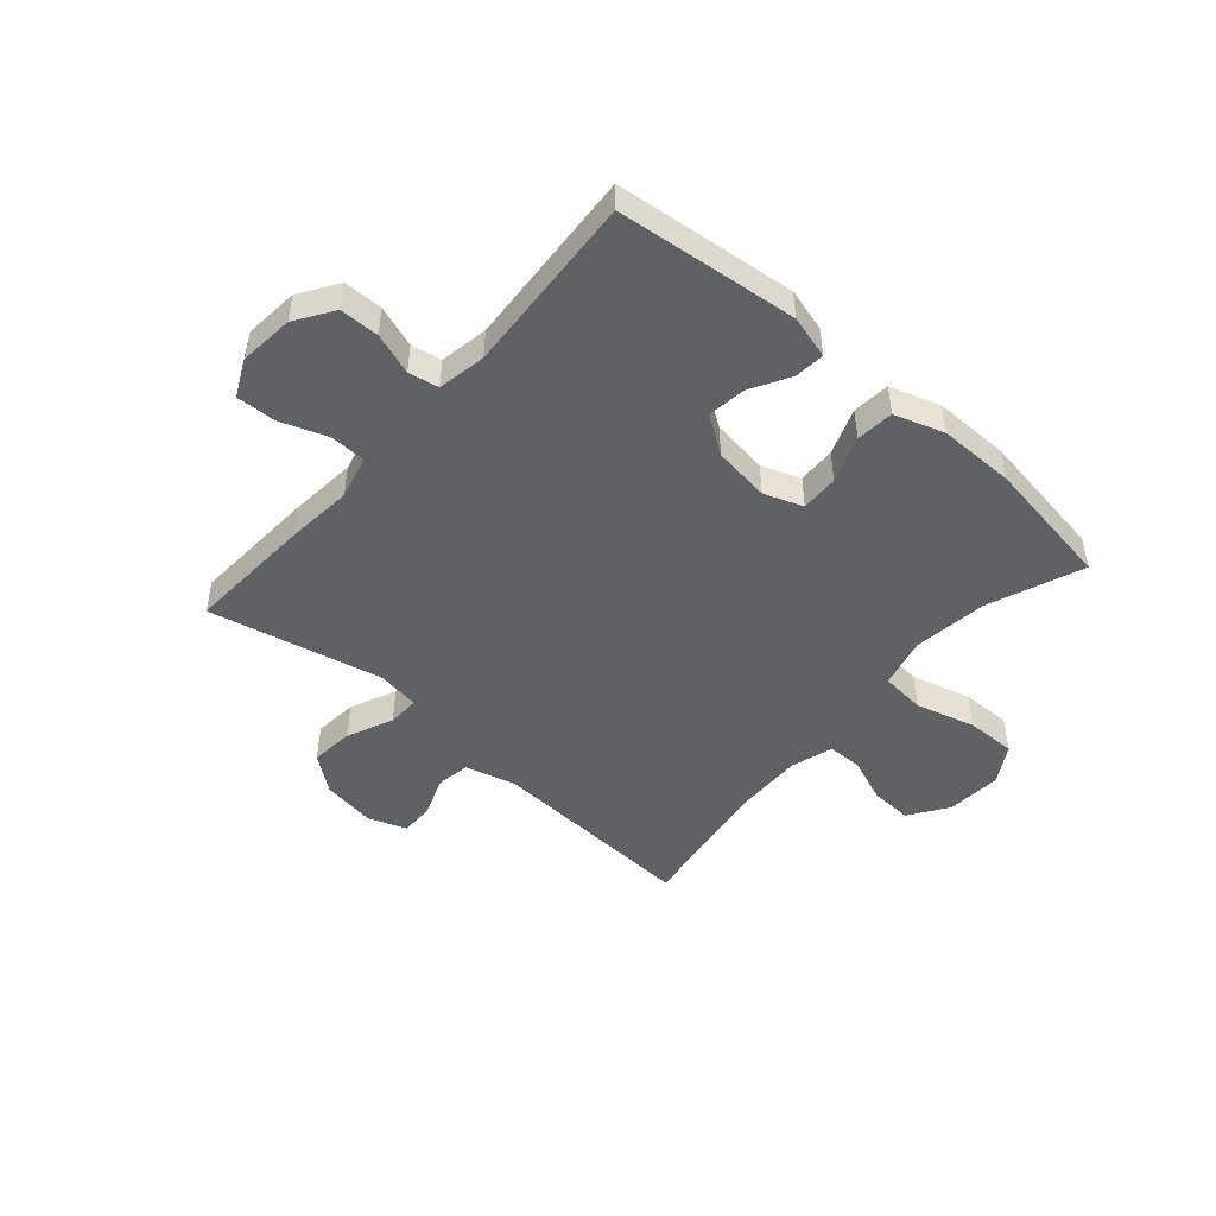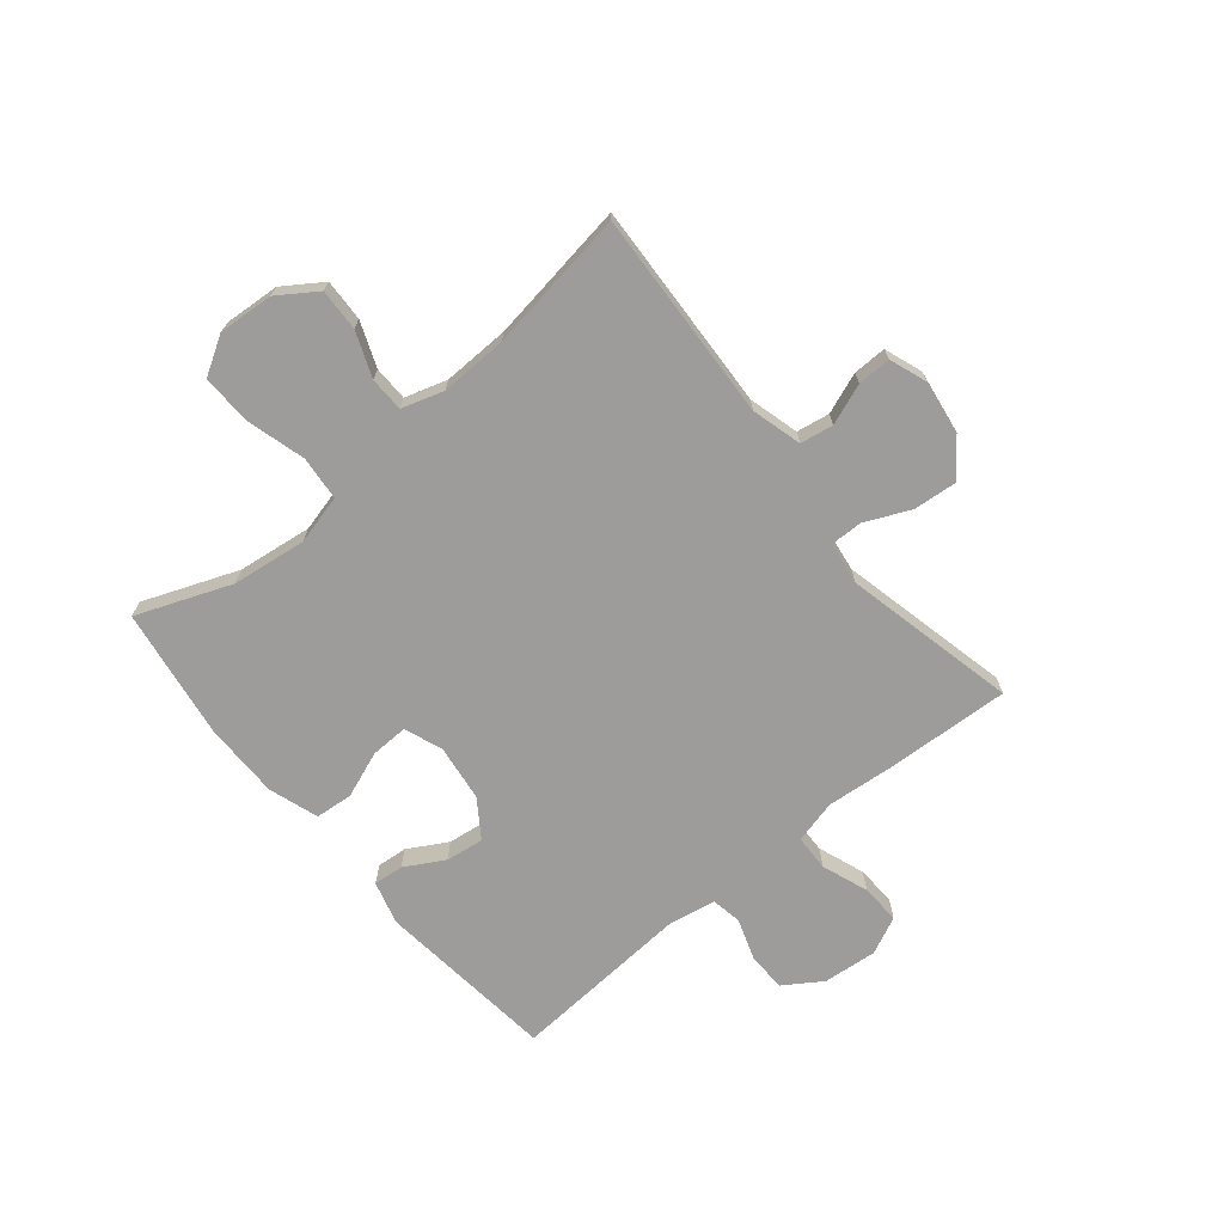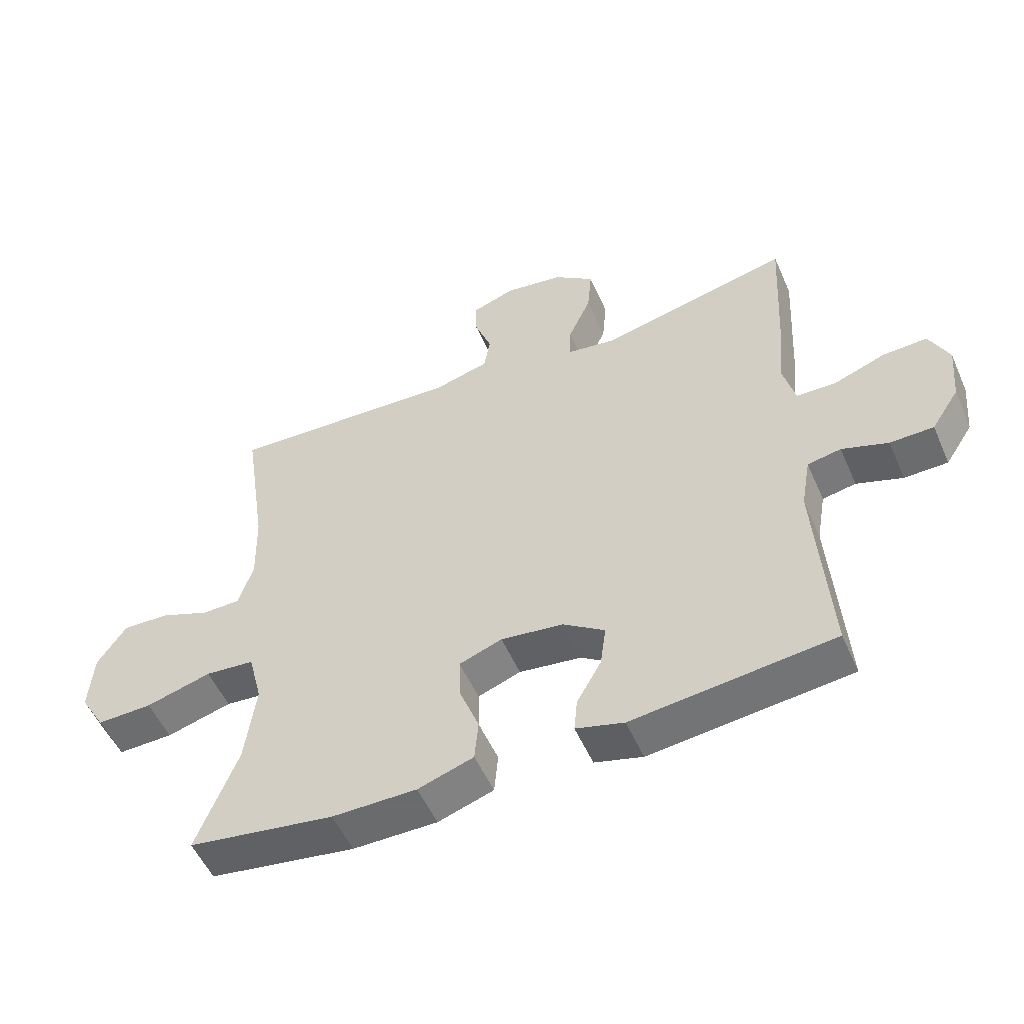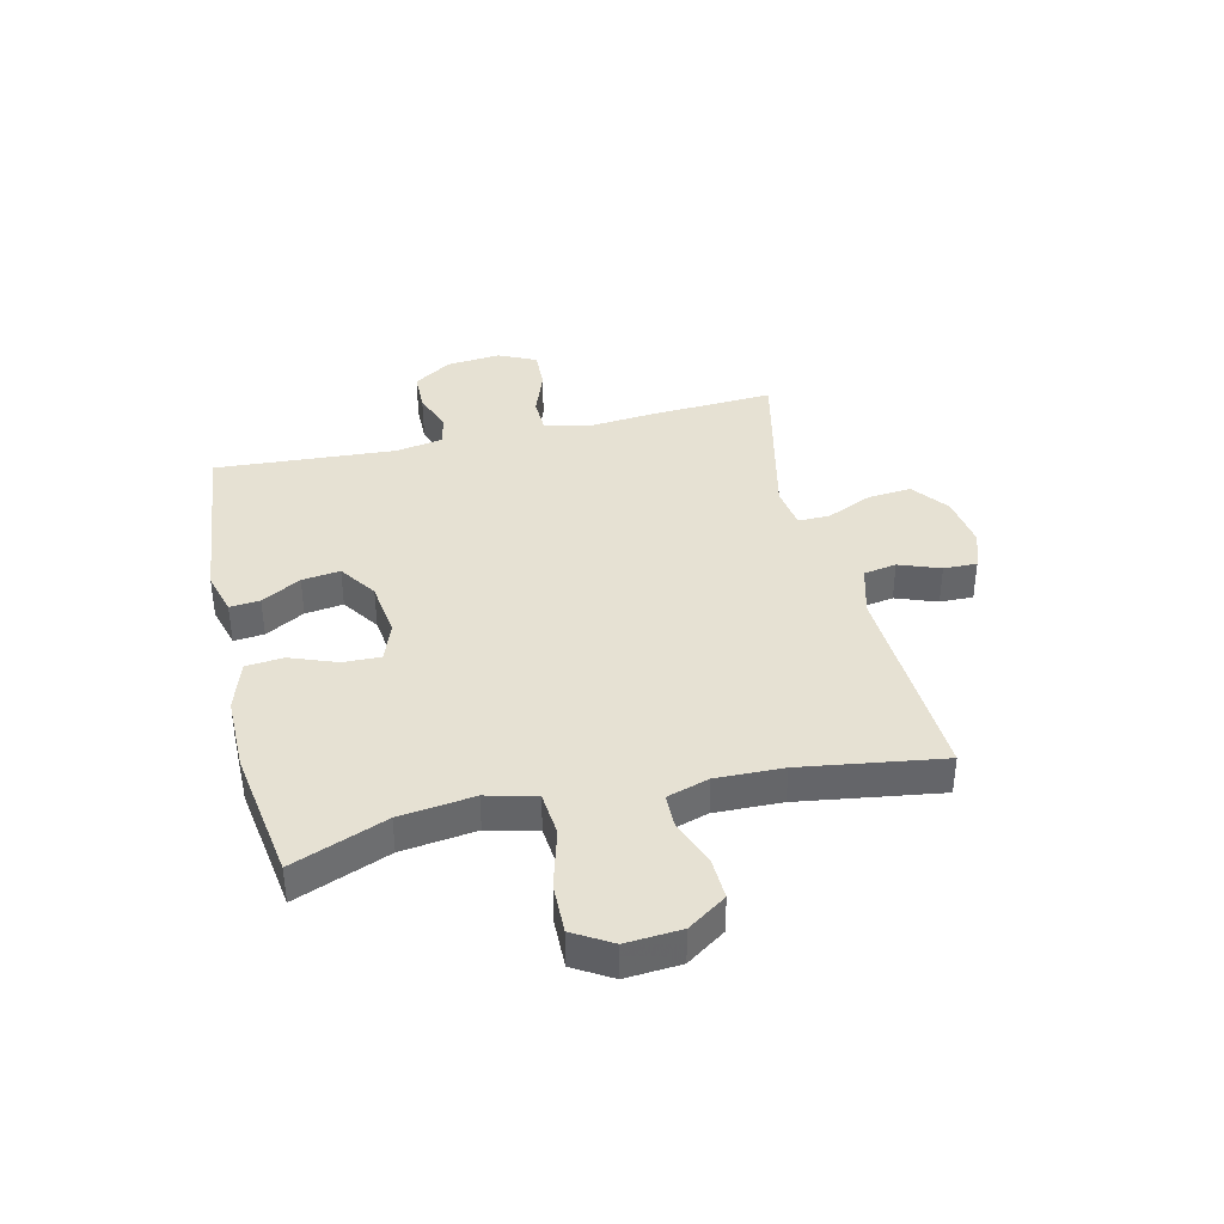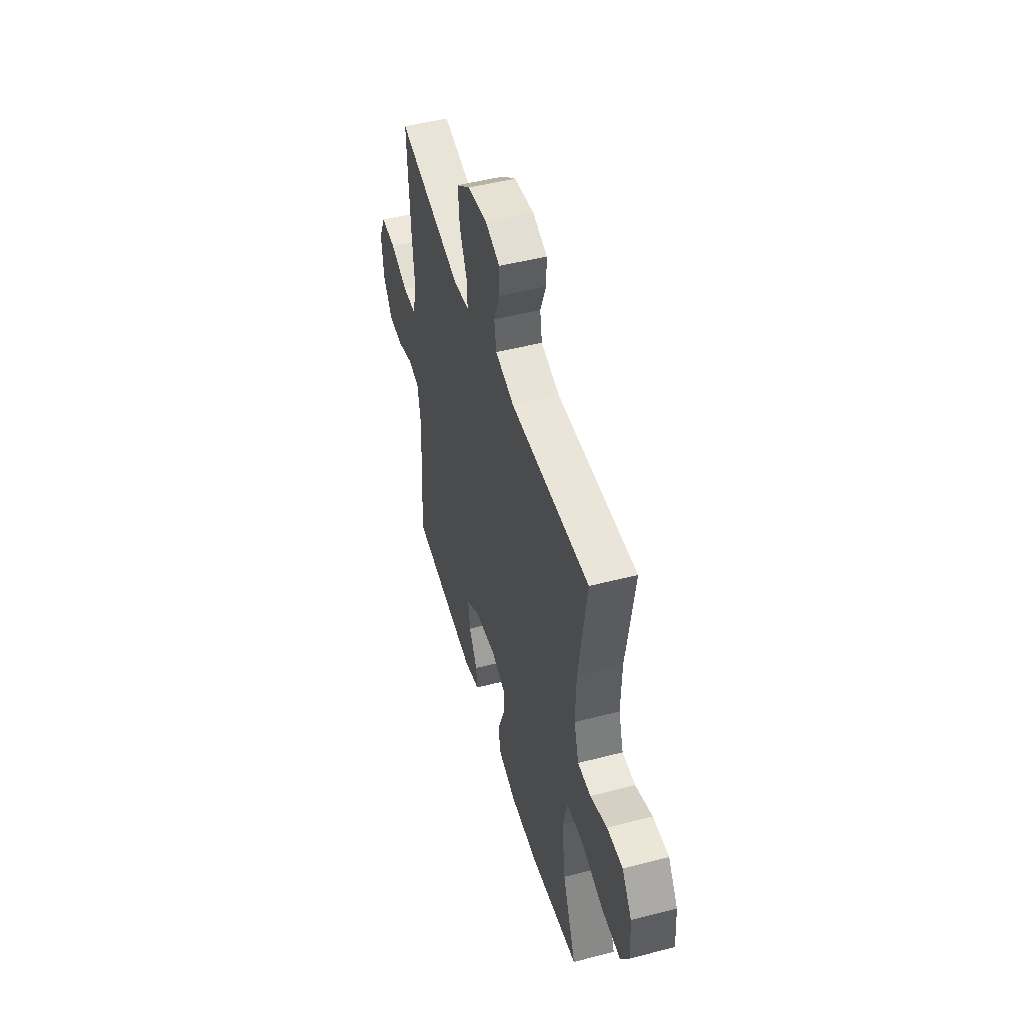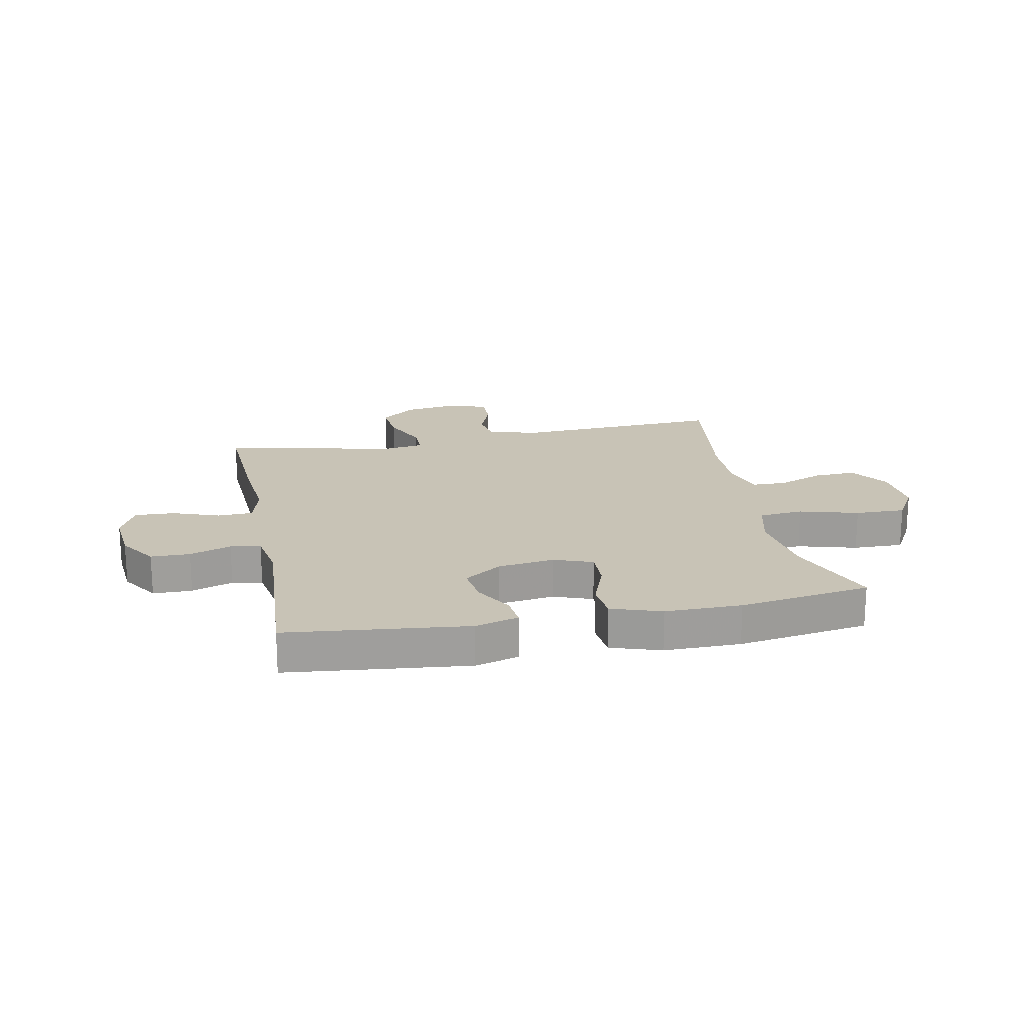
<metadata>
{"format":"obj","ext":"obj","renderer":"f3d","projection":"perspective","resolution":1024,"background":"white","views":[{"elev":-48.2,"azim":138.8,"up":"+Y"},{"elev":-70.3,"azim":-50.4,"up":"+Y"},{"elev":-53.2,"azim":23.5,"up":"+Z"},{"elev":38.7,"azim":-103.2,"up":"+Y"},{"elev":49.1,"azim":-106.1,"up":"+Z"},{"elev":19.5,"azim":168.7,"up":"+Y"}]}
</metadata>
<code>
v -0.5 0.07 -0.5
v -0.435 0.07 -0.334
v -0.418 0.07 -0.203
v -0.44 0.07 -0.116
v -0.518 0.07 -0.109
v -0.622 0.07 -0.138
v -0.71 0.07 -0.14
v -0.75 0.07 -0.073
v -0.743 0.07 0.024
v -0.697 0.07 0.092
v -0.623 0.07 0.089
v -0.544 0.07 0.058
v -0.483 0.07 0.059
v -0.46 0.07 0.133
v -0.463 0.07 0.251
v -0.5 0.07 0.5
v -0.13 0.07 0.481
v -0.042 0.07 0.505
v -0.032 0.07 0.563
v -0.059 0.07 0.635
v -0.06 0.07 0.694
v 0.007 0.07 0.718
v 0.101 0.07 0.704
v 0.165 0.07 0.655
v 0.158 0.07 0.578
v 0.122 0.07 0.498
v 0.121 0.07 0.442
v 0.196 0.07 0.431
v 0.5 0.07 0.5
v 0.488 0.07 0.279
v 0.477 0.07 0.161
v 0.496 0.07 0.085
v 0.559 0.07 0.083
v 0.641 0.07 0.113
v 0.711 0.07 0.116
v 0.742 0.07 0.05
v 0.733 0.07 -0.045
v 0.689 0.07 -0.112
v 0.62 0.07 -0.113
v 0.547 0.07 -0.088
v 0.494 0.07 -0.098
v 0.479 0.07 -0.183
v 0.5 0.07 -0.5
v 0.182 0.07 -0.535
v 0.106 0.07 -0.514
v 0.111 0.07 -0.461
v 0.15 0.07 -0.392
v 0.159 0.07 -0.325
v 0.093 0.07 -0.28
v -0.006 0.07 -0.267
v -0.074 0.07 -0.292
v -0.072 0.07 -0.358
v -0.041 0.07 -0.44
v -0.047 0.07 -0.506
v -0.135 0.07 -0.535
v -0.269 0.07 -0.535
v -0.5 0 -0.5
v -0.435 0 -0.334
v -0.418 0 -0.203
v -0.44 0 -0.116
v -0.518 0 -0.109
v -0.622 0 -0.138
v -0.71 0 -0.14
v -0.75 0 -0.073
v -0.743 0 0.024
v -0.697 0 0.092
v -0.623 0 0.089
v -0.544 0 0.058
v -0.483 0 0.059
v -0.46 0 0.133
v -0.463 0 0.251
v -0.5 0 0.5
v -0.13 0 0.481
v -0.042 0 0.505
v -0.032 0 0.563
v -0.059 0 0.635
v -0.06 0 0.694
v 0.007 0 0.718
v 0.101 0 0.704
v 0.165 0 0.655
v 0.158 0 0.578
v 0.122 0 0.498
v 0.121 0 0.442
v 0.196 0 0.431
v 0.5 0 0.5
v 0.488 0 0.279
v 0.477 0 0.161
v 0.496 0 0.085
v 0.559 0 0.083
v 0.641 0 0.113
v 0.711 0 0.116
v 0.742 0 0.05
v 0.733 0 -0.045
v 0.689 0 -0.112
v 0.62 0 -0.113
v 0.547 0 -0.088
v 0.494 0 -0.098
v 0.479 0 -0.183
v 0.5 0 -0.5
v 0.182 0 -0.535
v 0.106 0 -0.514
v 0.111 0 -0.461
v 0.15 0 -0.392
v 0.159 0 -0.325
v 0.093 0 -0.28
v -0.006 0 -0.267
v -0.074 0 -0.292
v -0.072 0 -0.358
v -0.041 0 -0.44
v -0.047 0 -0.506
v -0.135 0 -0.535
v -0.269 0 -0.535
f 55 56 1 2
f 52 53 54 55
f 51 52 55 2
f 50 51 2 3
f 49 50 3 4
f 44 45 46 47
f 42 43 44 47
f 41 42 47 48
f 37 38 39 40
f 37 40 41
f 36 37 41
f 33 34 35 36
f 32 33 36 41
f 31 32 41 48
f 28 29 30 31
f 27 28 31 48
f 23 24 25 26
f 23 26 27
f 19 20 21 22
f 18 19 22 23
f 15 16 17
f 14 15 17 18
f 13 14 18
f 9 10 11 12
f 9 12 13
f 8 9 13
f 5 6 7 8
f 4 5 8 13
f 49 4 13 18
f 27 48 49
f 18 23 27 49
f 58 57 112 111
f 111 110 109 108
f 58 111 108 107
f 59 58 107 106
f 60 59 106 105
f 103 102 101 100
f 103 100 99 98
f 104 103 98 97
f 96 95 94 93
f 97 96 93
f 97 93 92
f 92 91 90 89
f 97 92 89 88
f 104 97 88 87
f 87 86 85 84
f 104 87 84 83
f 82 81 80 79
f 83 82 79
f 78 77 76 75
f 79 78 75 74
f 73 72 71
f 74 73 71 70
f 74 70 69
f 68 67 66 65
f 69 68 65
f 69 65 64
f 64 63 62 61
f 69 64 61 60
f 74 69 60 105
f 105 104 83
f 105 83 79 74
f 1 57 58 2
f 2 58 59 3
f 3 59 60 4
f 4 60 61 5
f 5 61 62 6
f 6 62 63 7
f 7 63 64 8
f 8 64 65 9
f 9 65 66 10
f 10 66 67 11
f 11 67 68 12
f 12 68 69 13
f 13 69 70 14
f 14 70 71 15
f 15 71 72 16
f 16 72 73 17
f 17 73 74 18
f 18 74 75 19
f 19 75 76 20
f 20 76 77 21
f 21 77 78 22
f 22 78 79 23
f 23 79 80 24
f 24 80 81 25
f 25 81 82 26
f 26 82 83 27
f 27 83 84 28
f 28 84 85 29
f 29 85 86 30
f 30 86 87 31
f 31 87 88 32
f 32 88 89 33
f 33 89 90 34
f 34 90 91 35
f 35 91 92 36
f 36 92 93 37
f 37 93 94 38
f 38 94 95 39
f 39 95 96 40
f 40 96 97 41
f 41 97 98 42
f 42 98 99 43
f 43 99 100 44
f 44 100 101 45
f 45 101 102 46
f 46 102 103 47
f 47 103 104 48
f 48 104 105 49
f 49 105 106 50
f 50 106 107 51
f 51 107 108 52
f 52 108 109 53
f 53 109 110 54
f 54 110 111 55
f 55 111 112 56
f 56 112 57 1

</code>
